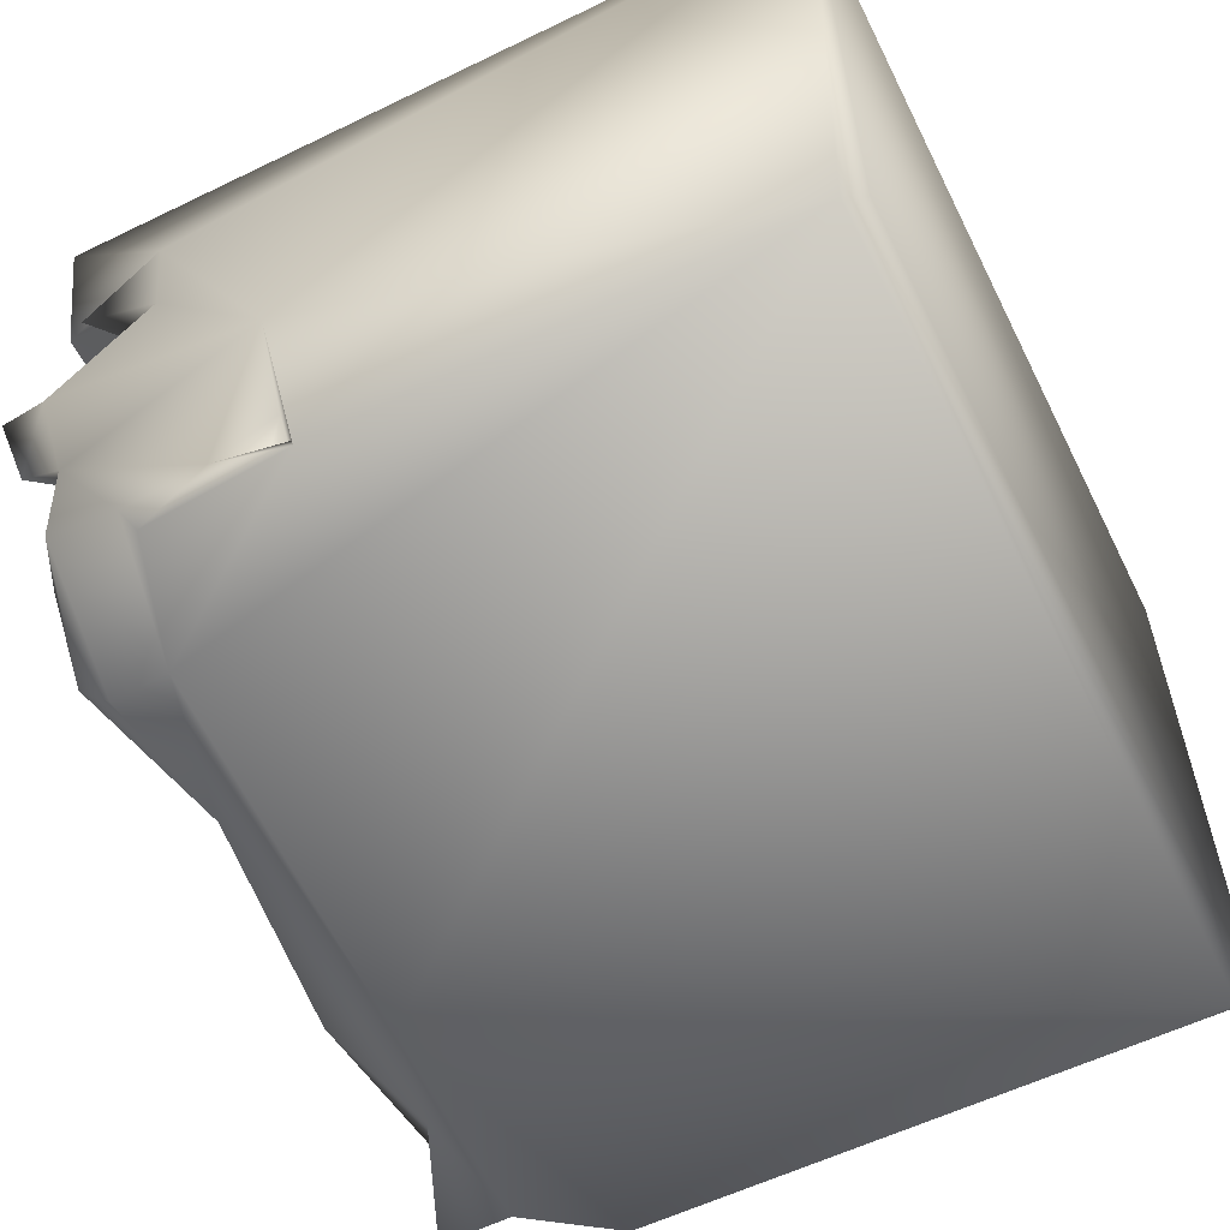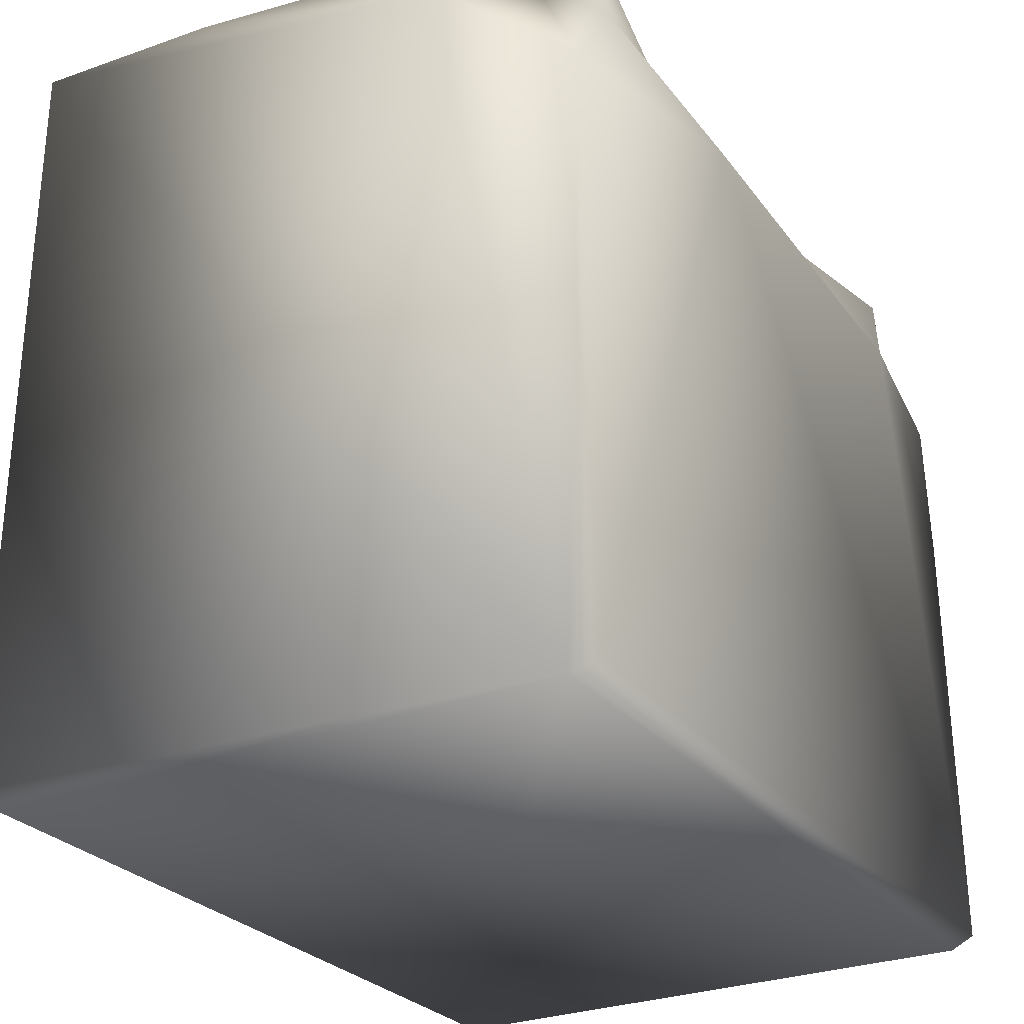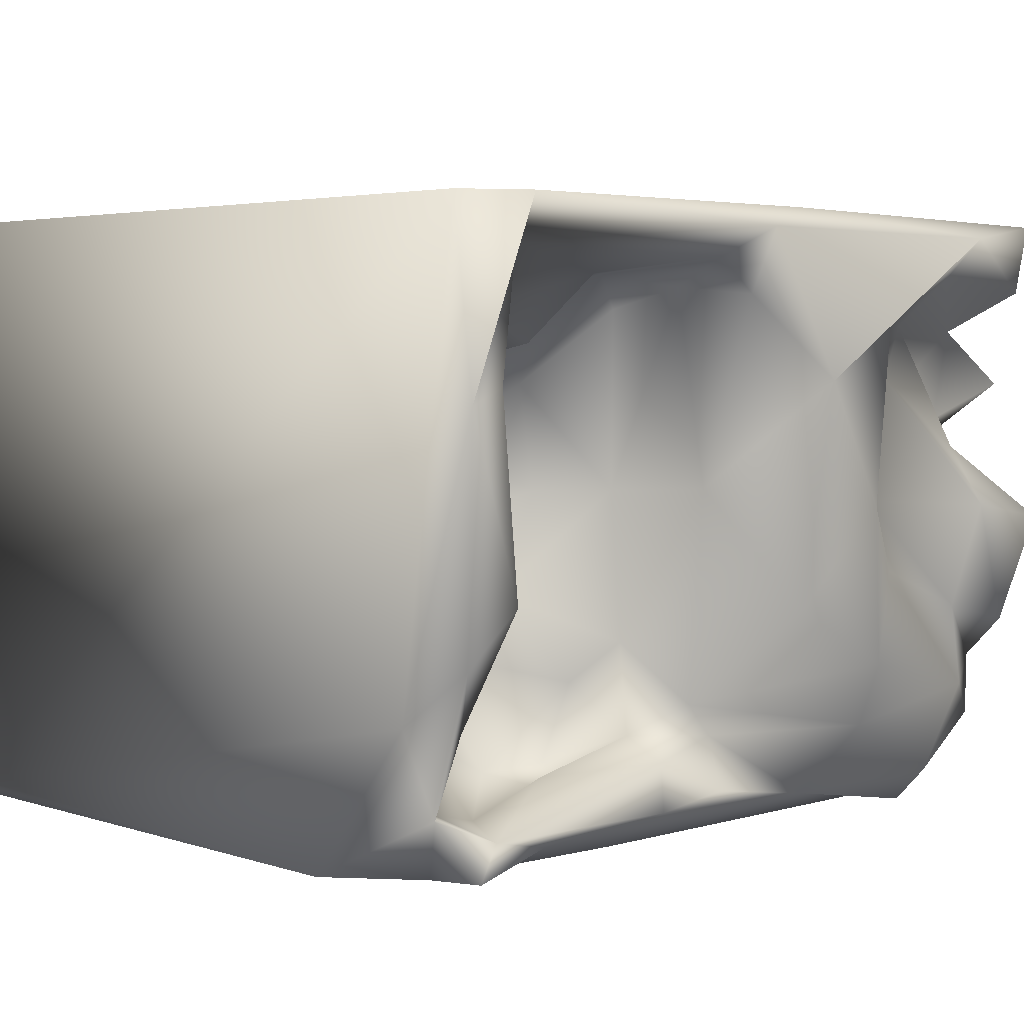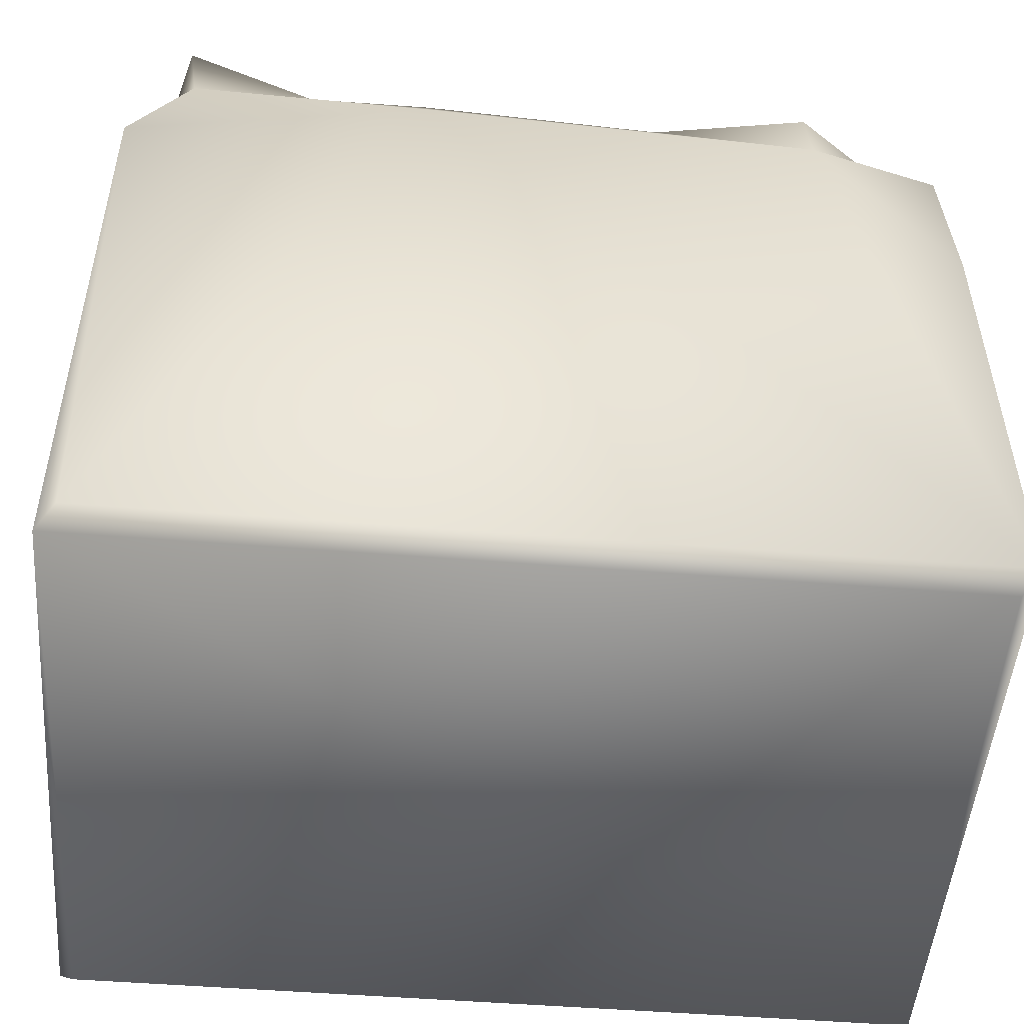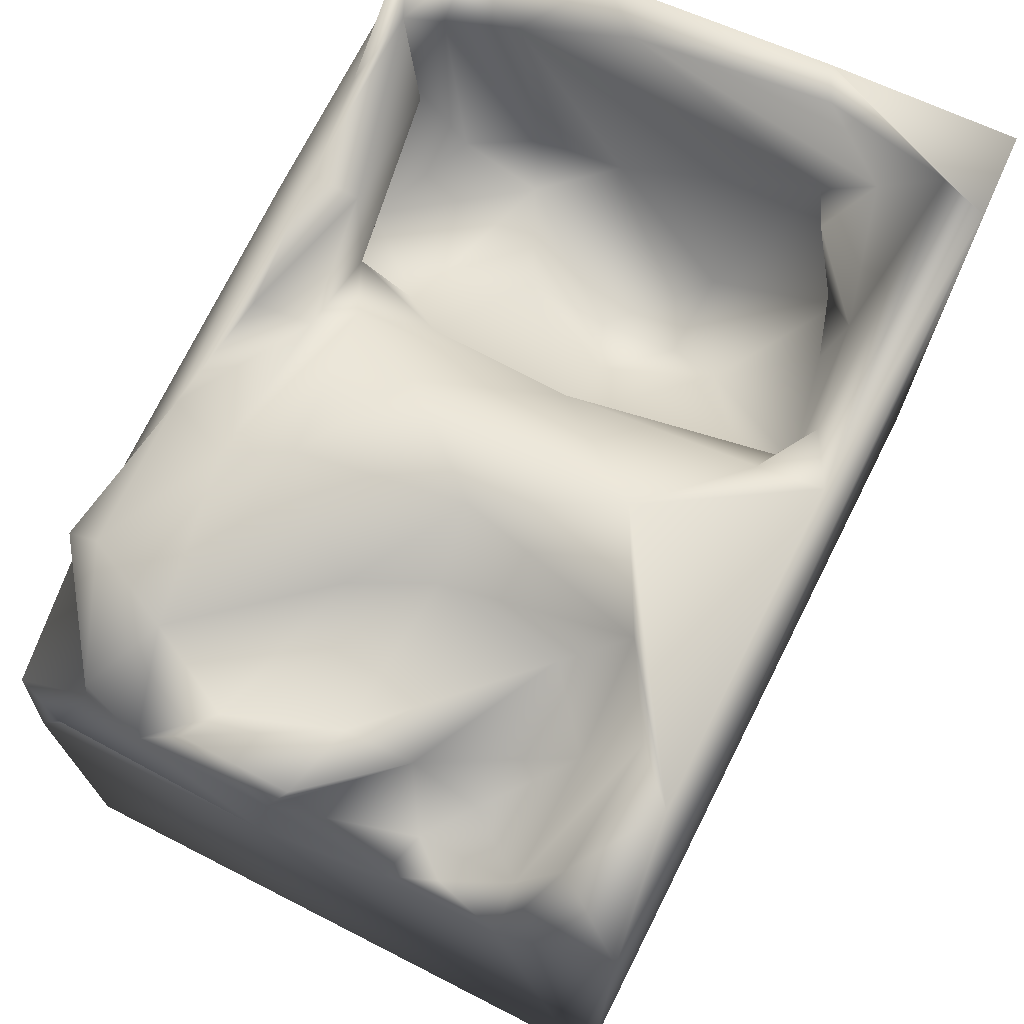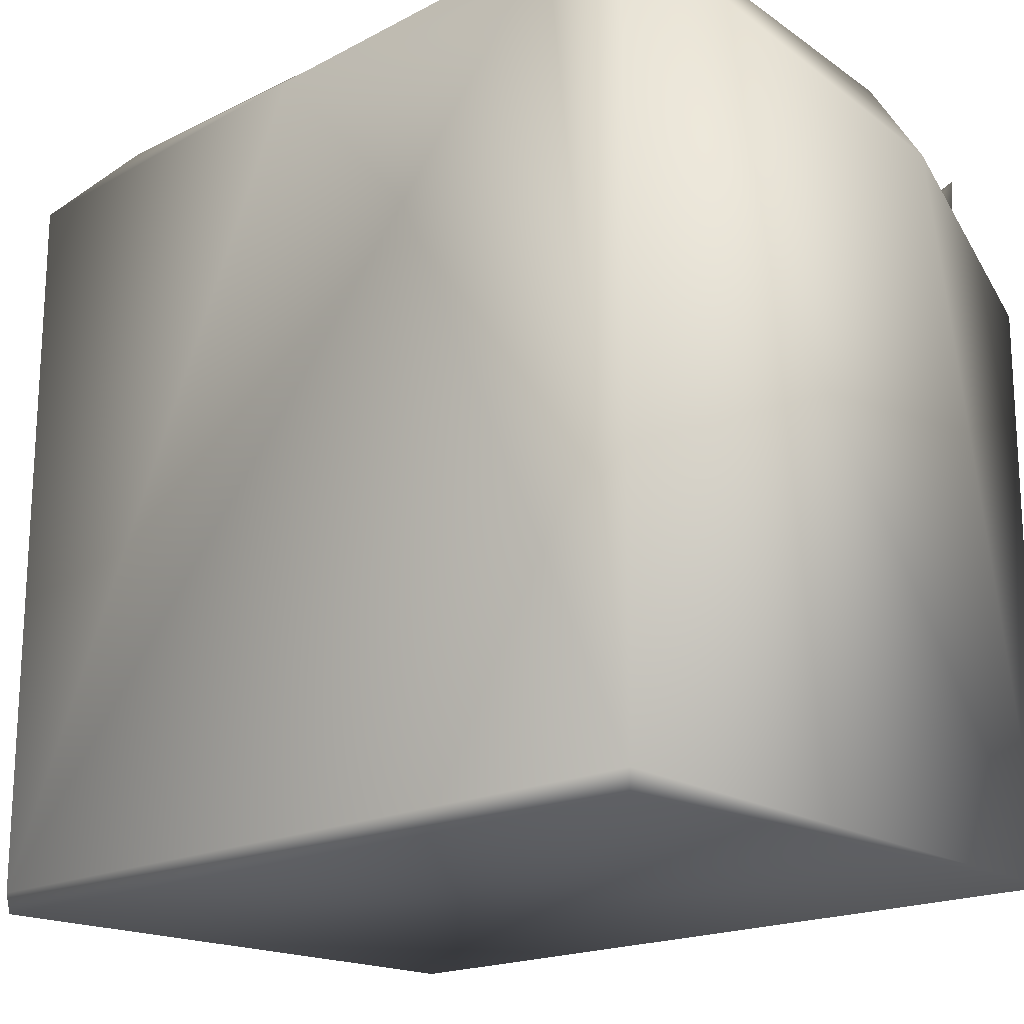
<metadata>
{"format":"obj","ext":"obj","renderer":"f3d","projection":"perspective","resolution":1024,"background":"white","views":[{"elev":-57.1,"azim":-63.6,"up":"+Z"},{"elev":-27.1,"azim":119.8,"up":"+Y"},{"elev":3.4,"azim":137.5,"up":"+Z"},{"elev":-49.1,"azim":174.9,"up":"+Y"},{"elev":73.0,"azim":-63.2,"up":"+Y"},{"elev":-18.8,"azim":43.4,"up":"+Y"}]}
</metadata>
<code>
o Liquid_Domain
v -8.134 -8.756 6.217
v -8.48 -9.1 5.87
v 8.437 -8.769 6.213
v 8.134 -9.109 5.864
v -8.478 -8.757 -6.215
v -8.134 -9.109 -5.864
v 8.484 -9.103 -5.866
v 8.134 -8.756 -6.217
v -8.372 0.1822 -6.135
v 2.345 4.346 -6.201
v -8.423 1.301 -1.132
v -8.306 6.373 6.133
v -8.374 1.766 -5.46
v 8.459 5.402 -3.158
v -7.61 1.199 -3.092
v -8.039 0.4639 -5.201
v 3.061 2.871 6.212
v -8.46 4.014 3.943
v -6.613 1.08 -4.823
v 3.999 0.9761 1.647
v -8.432 3.756 1.652
v 3.867 0.9701 0.1239
v -6.896 1.931 -4.618
v 7.143 4.597 -6.125
v 5.245 2.172 1.864
v 2.508 2.367 0.6743
v 3.519 2.364 -1.322
v 5.519 1.951 -2.257
v -5.726 3.94 -6.195
v 6.608 2.238 -0.8646
v 6.184 2.785 -2.462
v 5.635 2.345 -3.878
v -8.147 3.046 -6.122
v 8.376 2.838 -6.166
v 3.561 1.993 -4.908
v 2.147 2.212 -4.841
v 3.226 2.725 2.797
v 1.132 3.172 0.6772
v 1.984 2.839 -3.162
v 6.917 4.392 -4.987
v 1.977 3.72 4.943
v 5.224 3.767 4.355
v 6.84 4.717 3.146
v 1.33 3.62 -2.337
v 1.756 4.227 -4.1
v -7.943 3.756 -4.705
v 3.029 4.052 -5.166
v 5.709 4.136 -5.297
v 1.349 3.42 4.265
v 3.968 4.071 4.527
v -8.279 5.591 2.769
v -8.362 4.865 -3.243
v 7.008 5.299 -3.41
v 0.7246 5.298 0.7578
v -8.474 5.634 -0.4749
v 4.735 5.043 -5.797
v -0.4037 6.704 6.196
v 6.691 6.899 6.155
v 4.133 5.717 4.835
v 4.798 5.064 4.196
v -6.636 4.194 2.647
v 0.5688 4.788 -3.544
v 4.917 5.121 -4.444
v -5.634 5.091 -6.138
v -2.539 5.009 -5.657
v 2.335 5.811 -5.343
v 1.709 6.655 5.189
v 1.429 5.264 4.649
v -5.215 5.351 3.985
v 5.721 5.652 3.545
v -7.619 4.807 3.901
v -7.604 4.455 1.998
v -6.667 5.649 1.434
v 0.01331 4.807 -4.217
v 7.689 5.363 -4.888
v -7.957 5.142 -4.476
v -0.1678 4.973 -5.328
v 8.437 6.747 6.096
v -7.358 5.204 -2.068
v 2.324 5.716 -4.396
v -7.331 6.804 4.694
v -4.807 6.889 4.917
v 6.942 5.637 4.137
v 0.6647 6.484 4.517
v -8.23 6.711 -0.08305
v 7.065 6.853 -1.039
v -4.377 5.837 -1.11
v -8.108 5.923 -2.348
v -6.572 6.01 -3.622
v 6.198 5.335 -5.473
v 7.341 6.207 -5.934
v -3.986 5.977 2.895
v -3.632 5.851 0.3929
v -5.669 5.784 -5.415
v 7.476 6.917 2.774
v -6.811 6.358 0.2054
v -2.414 7.057 0.359
v -2.856 6.8 -2.834
v -3.278 5.97 -4.203
v 7.064 6.8 5.259
v -3.191 6.754 3.966
v 8.001 6.612 -2.081
v -5.709 7.087 5.779
v 0.6249 7.071 5.778
v -1.155 7.004 2.858
v 8.171 6.921 2.45
v -0.6916 6.633 -1.629
f 1 2 3
f 2 4 3
f 7 3 4
f 7 2 6
f 4 2 7
f 6 2 5
f 7 6 5
f 8 7 5
f 34 7 8
f 8 10 34
f 8 5 10
f 2 11 5
f 1 12 2
f 3 7 78
f 11 9 5
f 5 9 29
f 15 16 11
f 11 16 9
f 19 16 15
f 9 16 13
f 2 18 11
f 9 13 33
f 5 29 10
f 78 7 14
f 22 20 25
f 23 19 15
f 16 19 13
f 1 3 17
f 20 42 25
f 26 20 22
f 30 28 22
f 28 27 22
f 13 19 23
f 37 42 20
f 20 26 37
f 11 18 21
f 30 22 25
f 27 26 22
f 31 28 30
f 32 28 31
f 39 28 35
f 14 7 34
f 32 35 28
f 15 13 23
f 9 33 29
f 51 21 18
f 27 28 39
f 39 35 36
f 15 11 13
f 37 26 38
f 25 43 30
f 38 26 27
f 31 40 32
f 36 35 47
f 34 10 24
f 37 49 41
f 37 38 49
f 38 27 44
f 27 39 44
f 11 52 13
f 52 46 13
f 45 39 36
f 33 13 46
f 32 48 35
f 17 57 1
f 2 12 18
f 50 37 41
f 37 50 42
f 42 43 25
f 39 45 44
f 31 53 40
f 36 47 45
f 40 48 32
f 35 48 47
f 29 33 46
f 21 55 11
f 30 53 31
f 11 55 52
f 52 76 46
f 24 10 56
f 1 57 12
f 17 3 58
f 3 78 58
f 50 41 59
f 49 68 41
f 60 42 50
f 49 38 68
f 68 38 54
f 30 43 53
f 44 54 38
f 44 45 62
f 45 74 62
f 63 45 47
f 63 47 48
f 76 29 46
f 64 29 76
f 10 29 65
f 10 65 66
f 12 81 18
f 41 68 67
f 59 60 50
f 43 60 70
f 43 42 60
f 51 18 71
f 69 61 71
f 72 71 61
f 21 51 72
f 73 72 61
f 21 72 55
f 34 24 75
f 34 75 14
f 74 77 65
f 48 40 90
f 65 77 66
f 29 64 65
f 17 58 57
f 18 81 71
f 72 51 71
f 61 69 73
f 55 72 73
f 62 54 44
f 88 79 52
f 88 52 55
f 74 99 62
f 63 80 45
f 53 75 40
f 99 74 65
f 80 77 74
f 45 80 74
f 48 90 63
f 40 75 90
f 10 66 56
f 24 56 91
f 69 71 82
f 70 60 59
f 83 43 70
f 68 54 84
f 73 85 55
f 43 86 53
f 54 62 107
f 52 79 89
f 89 76 52
f 63 90 80
f 76 94 64
f 66 90 56
f 75 24 91
f 94 65 64
f 91 56 90
f 68 84 67
f 41 67 59
f 83 70 59
f 73 69 92
f 83 86 43
f 93 79 96
f 93 87 79
f 87 89 79
f 62 99 98
f 75 53 102
f 102 14 75
f 94 76 89
f 99 65 94
f 80 66 77
f 90 66 80
f 91 90 75
f 100 83 59
f 71 81 82
f 100 95 83
f 101 92 69
f 83 95 86
f 105 84 54
f 92 96 73
f 93 96 92
f 54 107 105
f 93 97 87
f 85 88 55
f 88 96 79
f 89 87 98
f 102 53 86
f 107 62 98
f 98 99 89
f 94 89 99
f 59 67 100
f 82 101 69
f 93 92 101
f 101 97 93
f 85 73 96
f 78 14 106
f 106 14 102
f 98 87 97
f 96 88 85
f 12 57 103
f 103 57 104
f 104 57 58
f 81 12 103
f 58 100 104
f 100 67 104
f 82 81 103
f 103 101 82
f 104 105 103
f 104 84 105
f 67 84 104
f 103 105 101
f 106 100 58
f 78 106 58
f 100 106 95
f 105 97 101
f 105 107 97
f 106 86 95
f 106 102 86
f 107 98 97

</code>
